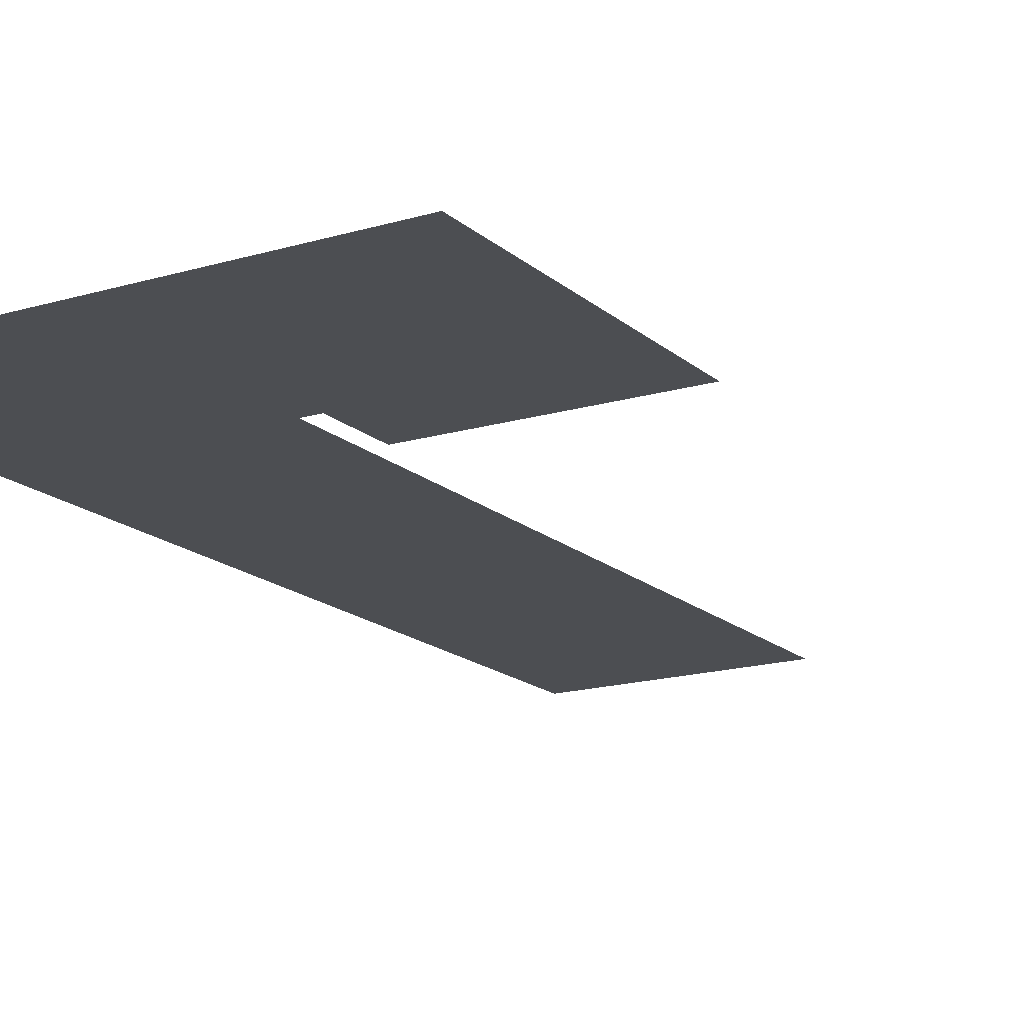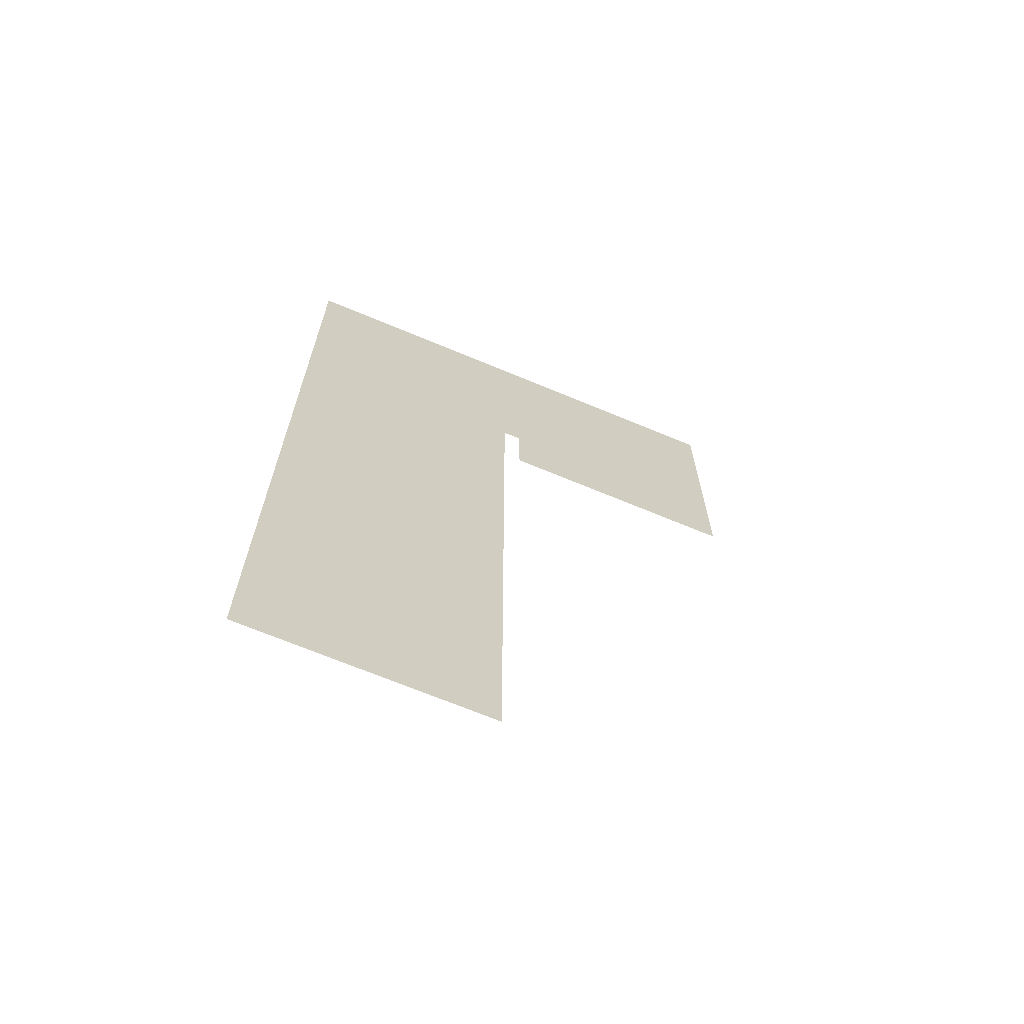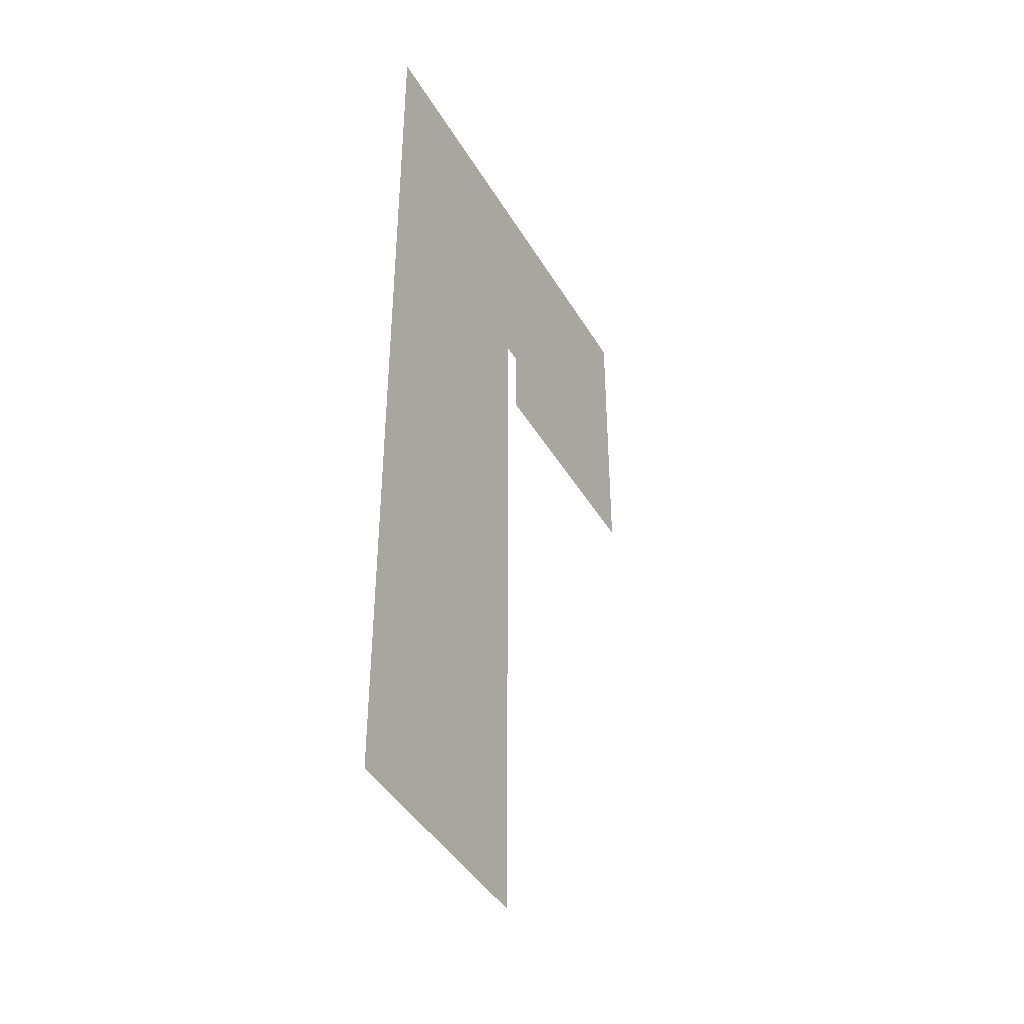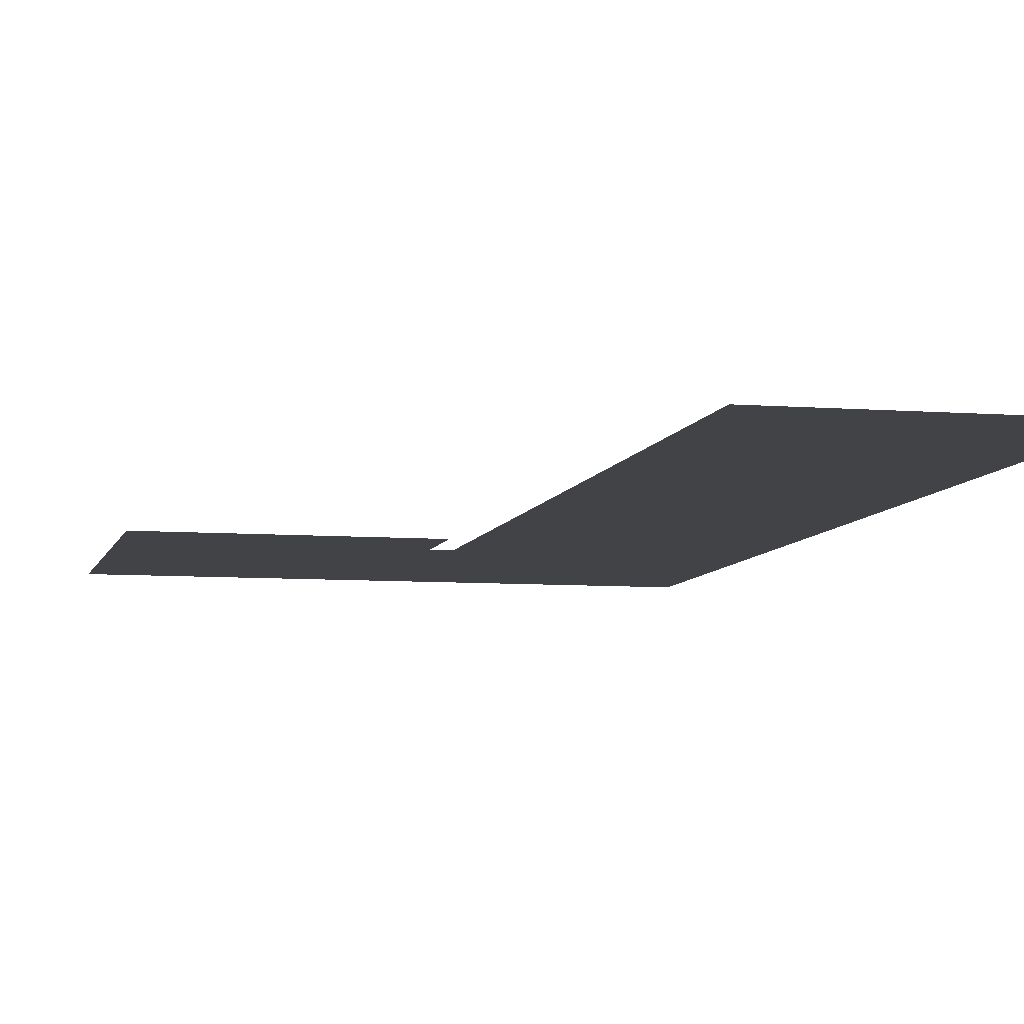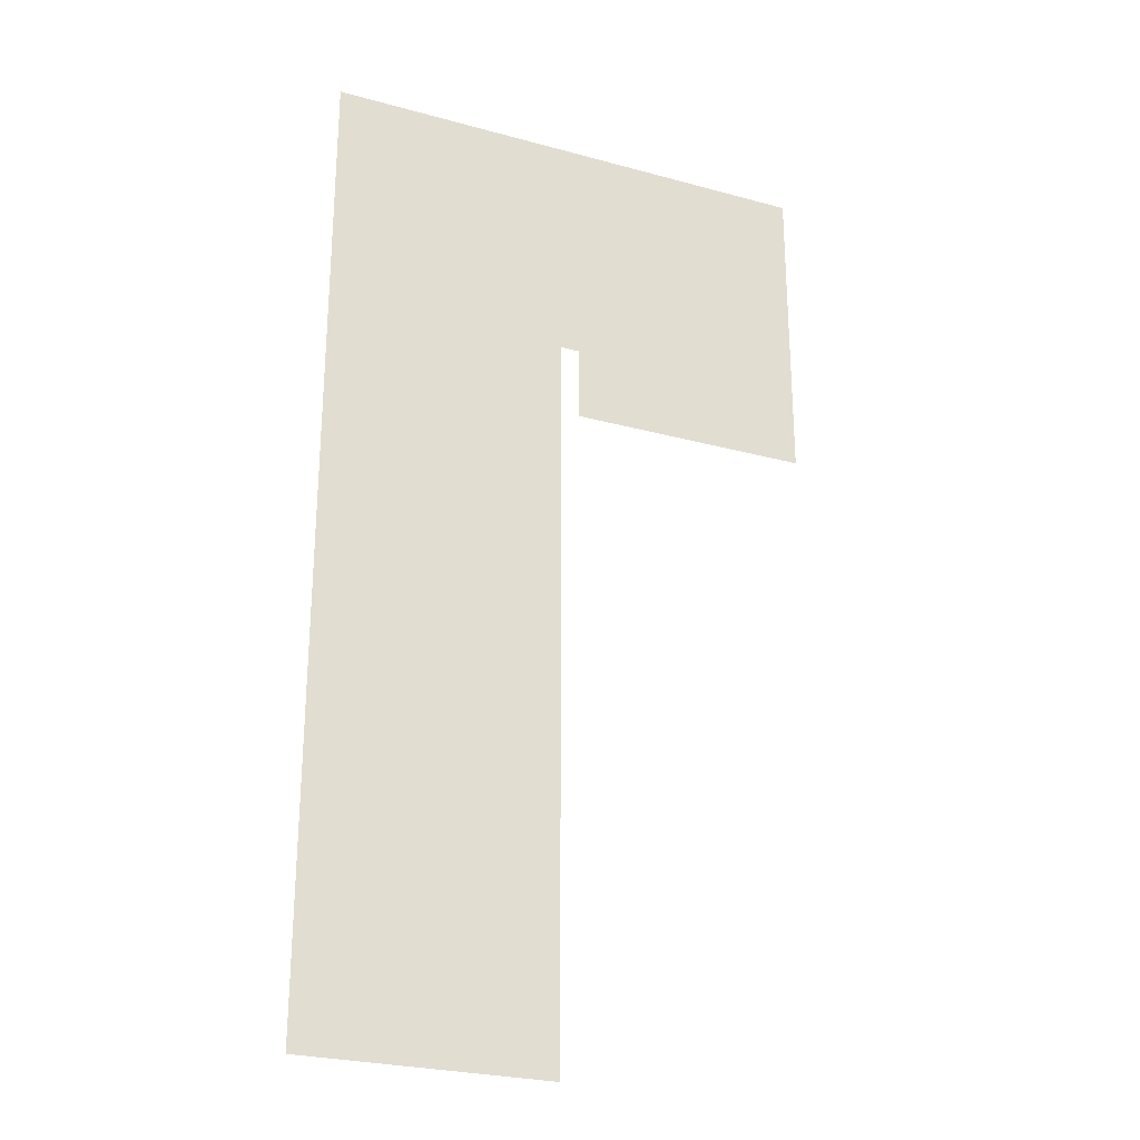
<metadata>
{"format":"obj","ext":"obj","renderer":"f3d","projection":"perspective","resolution":1024,"background":"white","views":[{"elev":-16.8,"azim":-148.9,"up":"+Z"},{"elev":-68.7,"azim":157.3,"up":"+Y"},{"elev":-42.8,"azim":118.4,"up":"+Y"},{"elev":-7.1,"azim":-12.9,"up":"+Z"},{"elev":-26.4,"azim":156.7,"up":"+Y"}]}
</metadata>
<code>
v 0 -0.4189 -0
v 0.32 -0.32 -0
v 0 0 0
v 0.3444 -0.32 -0
v 0.6644 0 0
v 0.6644 -1.29 -0
v 0.3444 -1.29 -0
v 0.32 -0.4189 -0
f 1 2 3
f 3 4 5
f 6 4 7
f 1 8 2
f 3 2 4
f 6 5 4

</code>
